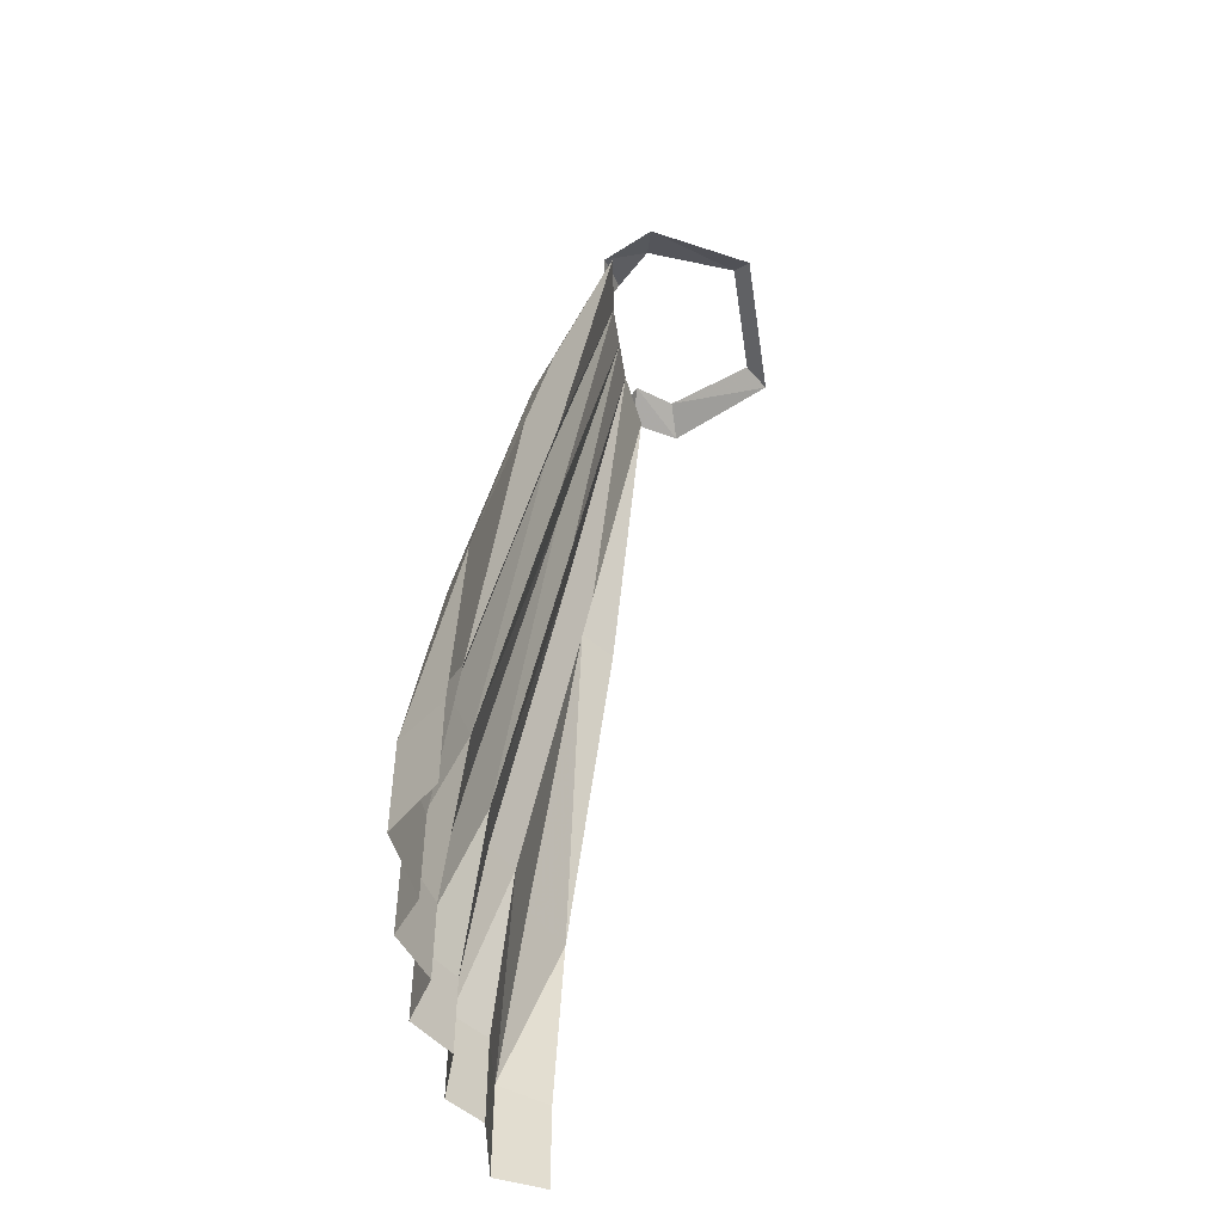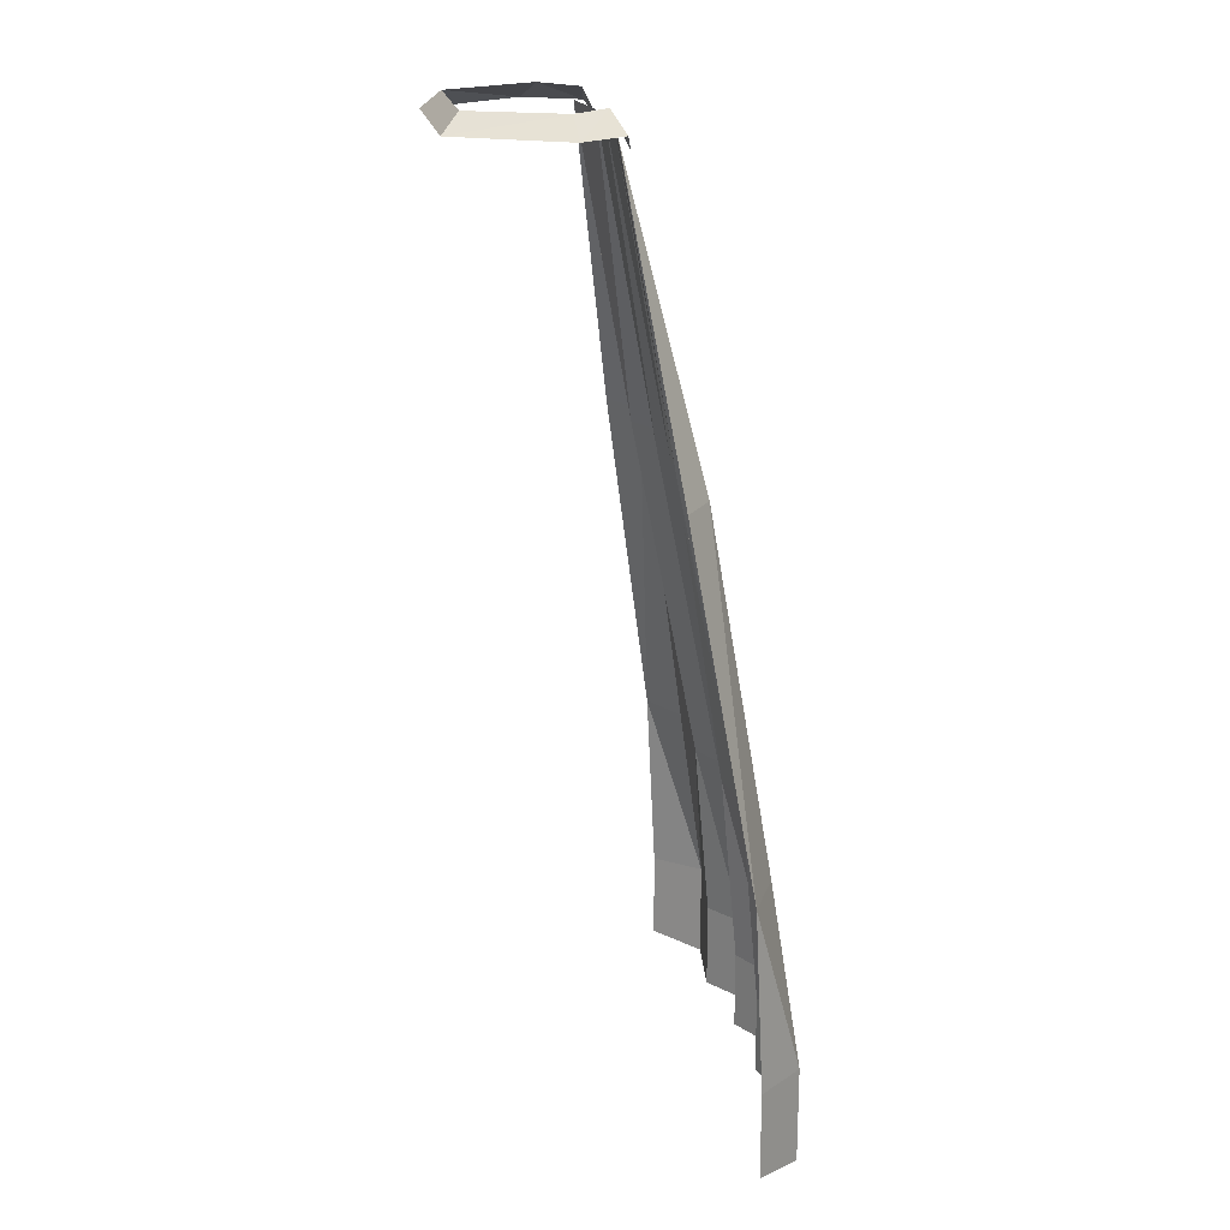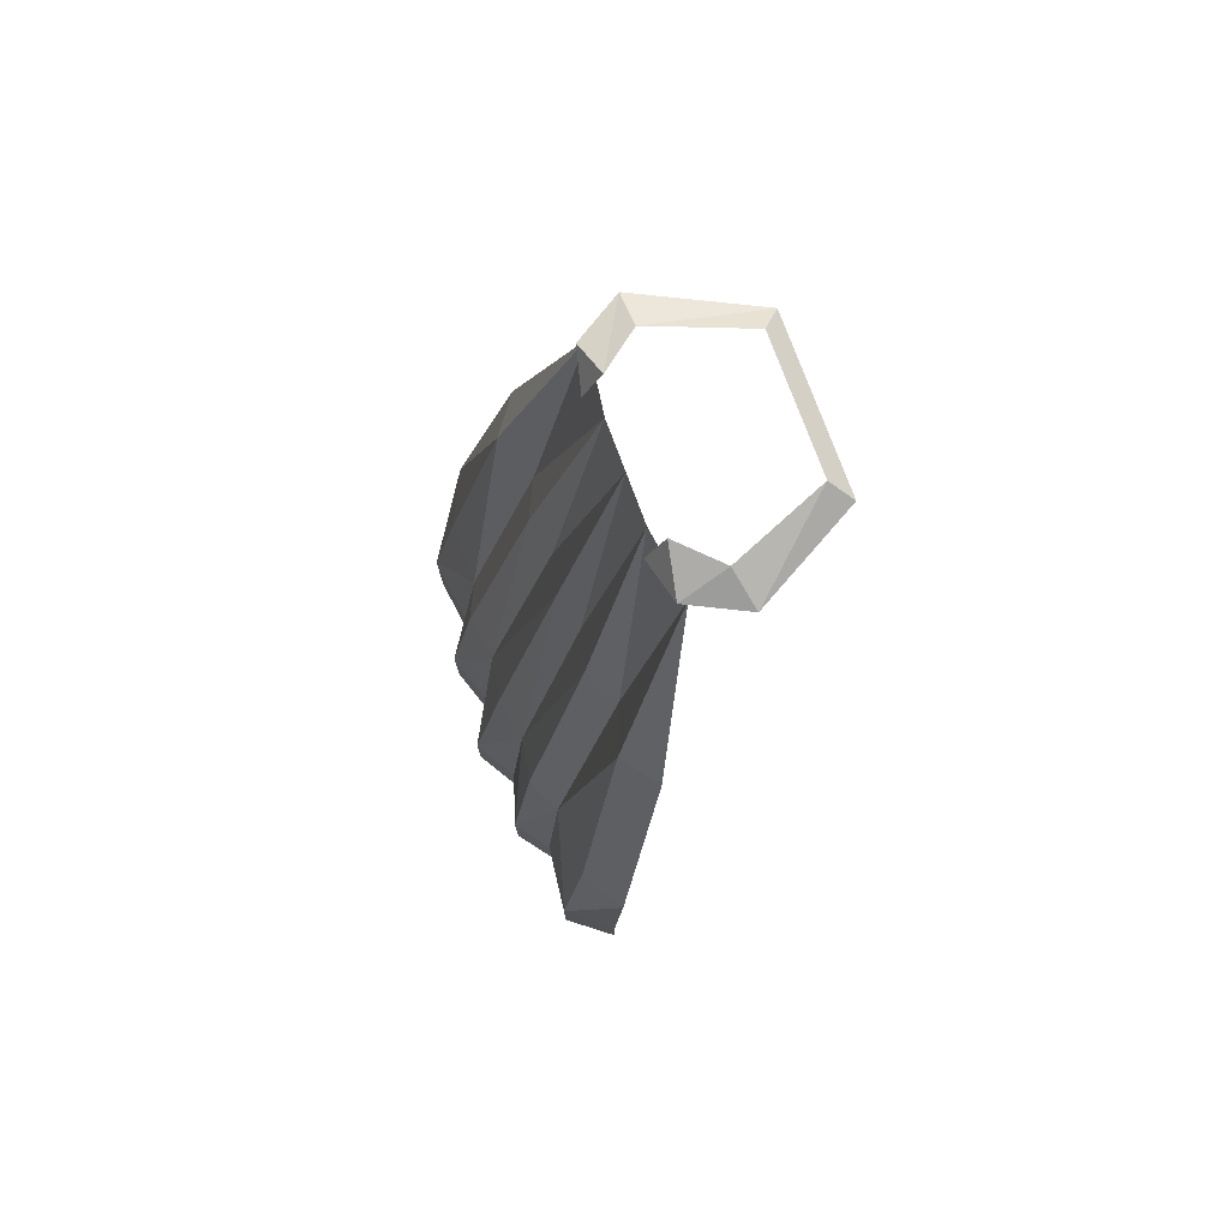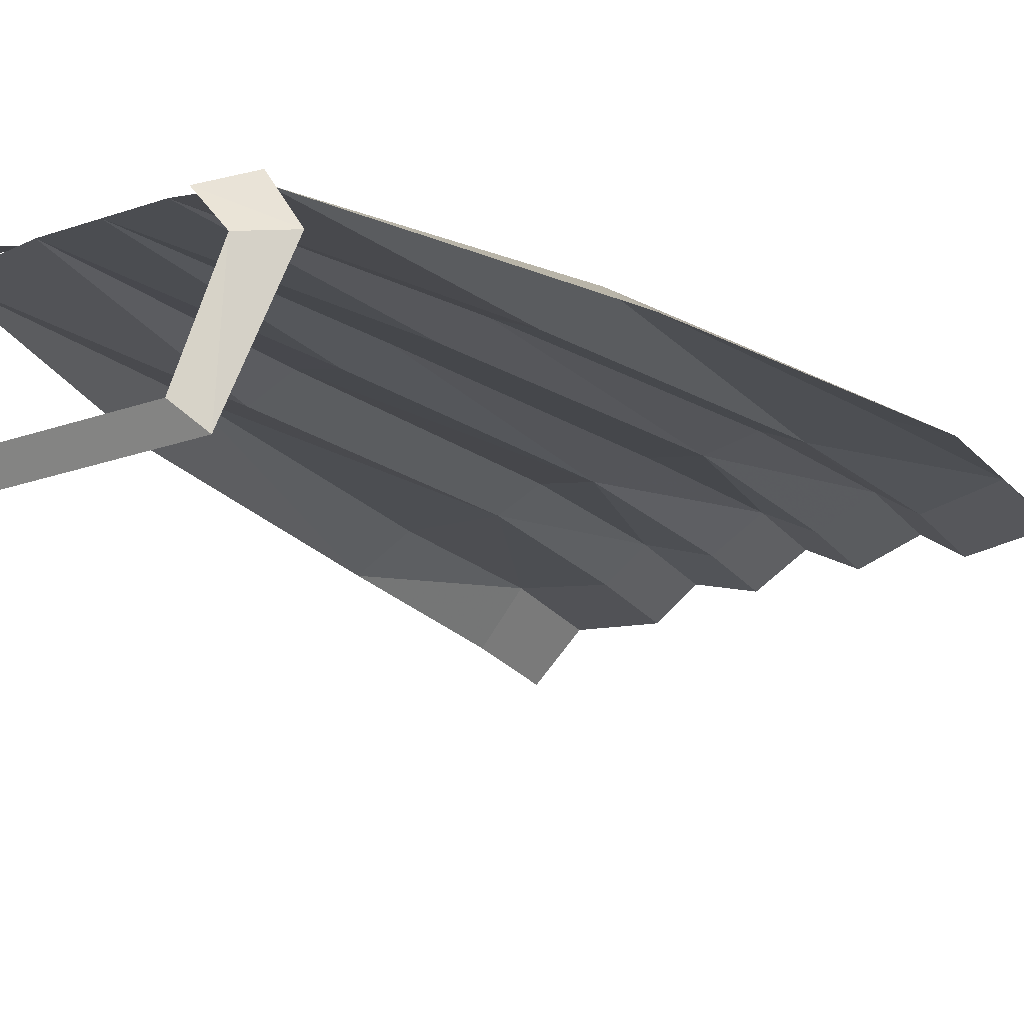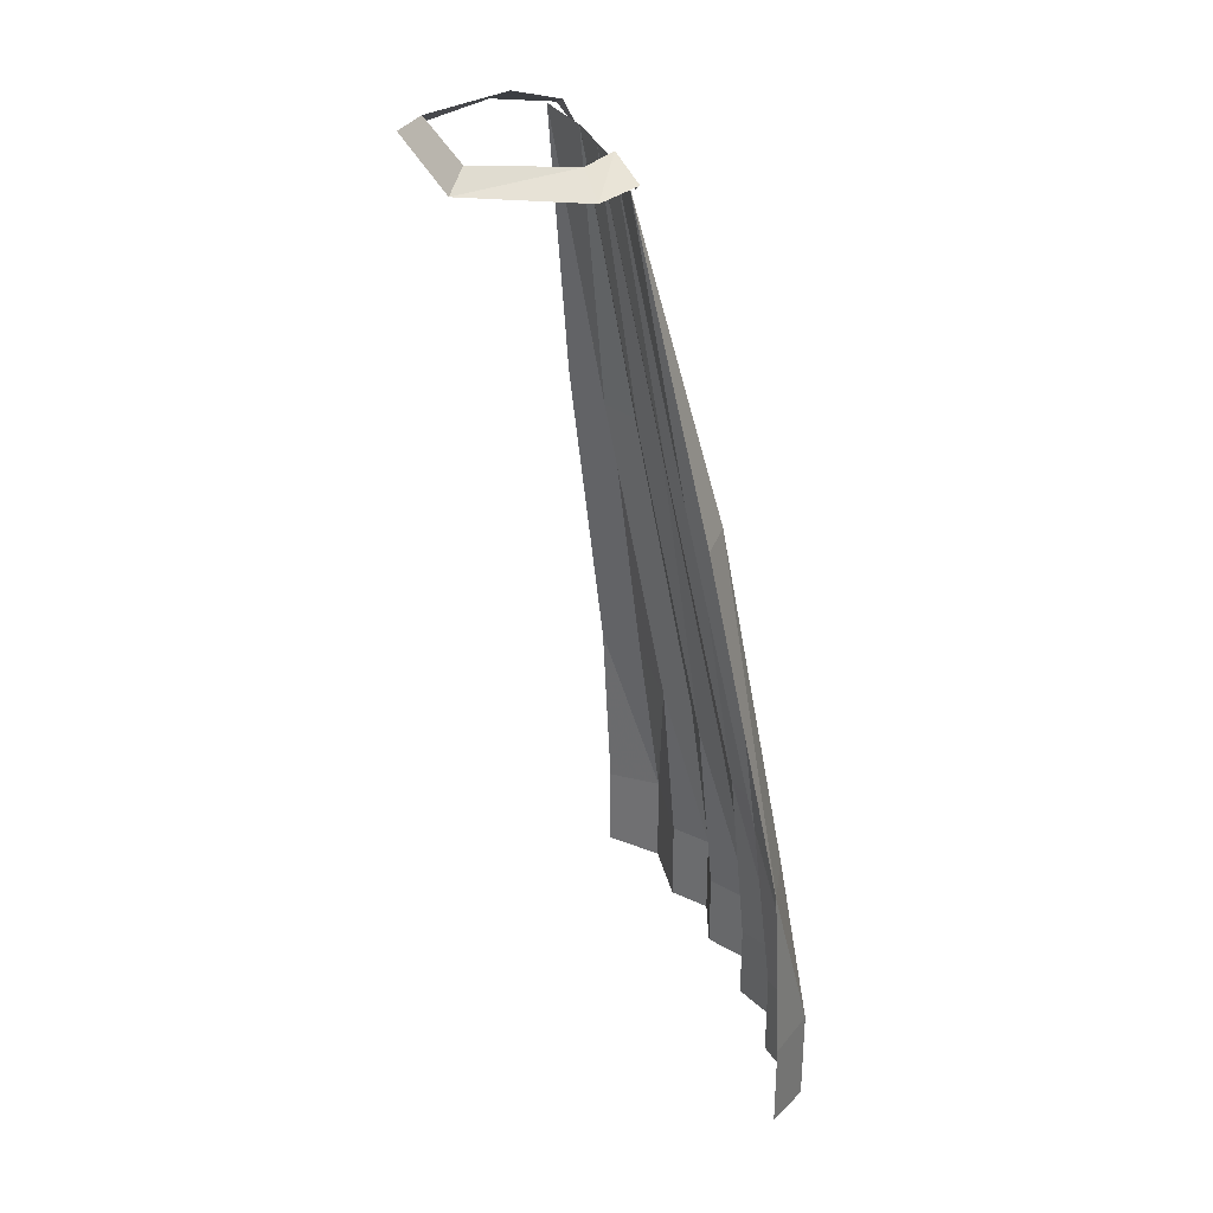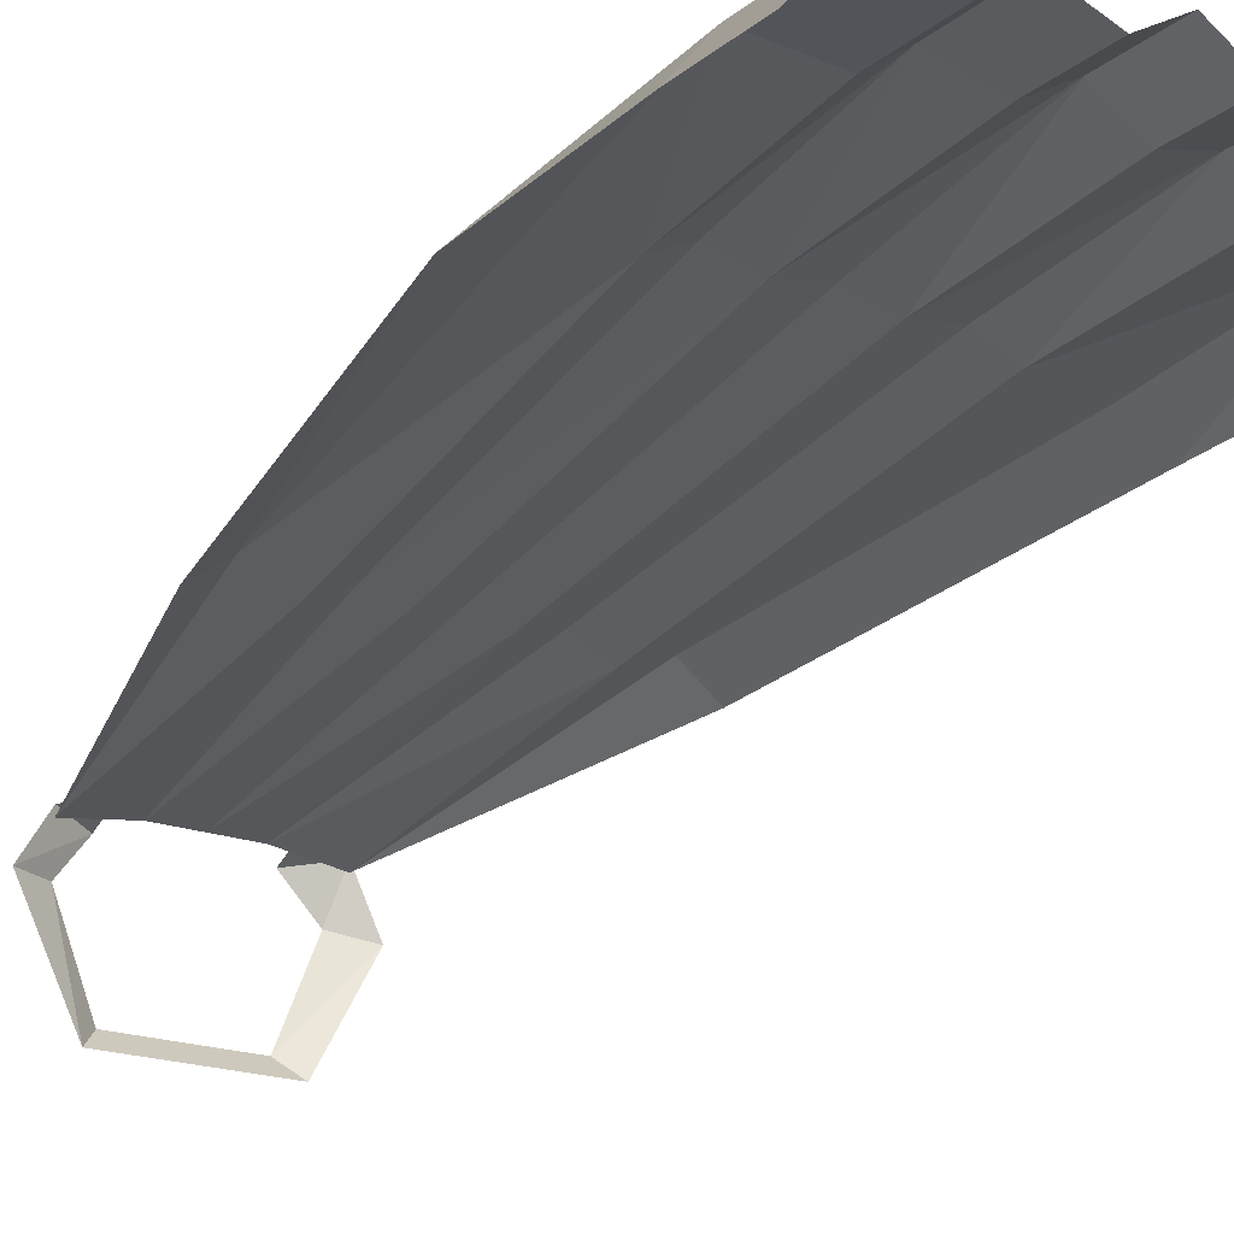
<metadata>
{"format":"obj","ext":"obj","renderer":"f3d","projection":"perspective","resolution":1024,"background":"white","views":[{"elev":-50.7,"azim":98.6,"up":"+Y"},{"elev":20.6,"azim":-100.7,"up":"+Y"},{"elev":77.1,"azim":69.6,"up":"+Y"},{"elev":-25.0,"azim":-150.6,"up":"+Z"},{"elev":31.5,"azim":-109.3,"up":"+Y"},{"elev":-20.0,"azim":-34.8,"up":"+Z"}]}
</metadata>
<code>
v 0.05469 1.25 -0.04688
v -0.05469 1.25 -0.04688
v -0.07031 1.234 -0.0625
v 0.07031 1.234 -0.0625
v 0.1172 1.234 0.02344
v 0.08594 1.25 0.03125
v 0.09375 1.234 0.07031
v 0.05469 1.25 0.0625
v 0.05469 1.219 0.07812
v -0.08594 1.25 0.03125
v -0.1172 1.234 0.03125
v -0.0625 1.25 0.0625
v -0.09375 1.234 0.07031
v -0.0625 1.219 0.07812
v -0.09375 1.234 0.0625
v -0.1328 0.9688 0.125
v -0.1641 0.9688 0.1016
v -0.09375 0.9688 0.1094
v -0.1094 0.6562 0.1719
v -0.1641 0.6641 0.1719
v -0.2109 0.6641 0.1484
v -0.0625 0.9688 0.125
v -0.07812 0.6562 0.1875
v -0.08594 0.4922 0.2109
v -0.1172 0.4922 0.1875
v -0.1797 0.5 0.1953
v -0.03906 0.6562 0.1797
v -0.03906 0.4844 0.1953
v -0.03906 0.4141 0.1953
v -0.08594 0.4141 0.2109
v -0.1172 0.4141 0.1875
v 0 0.4844 0.2188
v 0 0.4141 0.2188
v 0.03906 0.4141 0.1953
v 0.03906 0.4844 0.1953
v 0.08594 0.4922 0.2109
v 0.08594 0.4141 0.2109
v 0.03906 0.6562 0.1797
v 0.07812 0.6562 0.1875
v 0.1094 0.6562 0.1719
v 0.1172 0.4922 0.1875
v 0.1172 0.4141 0.1875
v 0.0625 0.9688 0.125
v 0.09375 0.9688 0.1094
v 0.1328 0.9688 0.125
v 0.1719 0.6641 0.1719
v 0.1797 0.5 0.1953
v 0.03906 1.234 0.07031
v 0.09375 1.234 0.0625
v 0.03125 0.9688 0.1172
v 0 0.9688 0.125
v 0 1.234 0.07031
v -0.03125 0.9688 0.1172
v -0.03906 1.234 0.07031
v 0.1641 0.9688 0.1016
v 0.2109 0.6641 0.1484
v 0.2109 0.5 0.1562
v 0.2109 0.4219 0.1562
v 0.1797 0.4141 0.1953
v 0 0.6562 0.1875
v -0.2109 0.5 0.1562
v -0.2109 0.4219 0.1562
v -0.1797 0.4141 0.1953
f 1 2 3
f 1 3 4
f 1 4 5
f 1 5 6
f 6 5 7
f 6 7 8
f 8 7 9
f 10 11 3
f 10 3 2
f 11 10 12
f 11 12 13
f 13 12 14
f 15 16 17
f 15 17 16
f 15 16 18
f 15 18 16
f 16 18 19
f 16 19 20
f 16 20 21
f 16 21 17
f 16 17 21
f 16 21 20
f 16 20 19
f 16 19 18
f 18 19 22
f 18 22 19
f 19 22 23
f 19 23 24
f 19 24 25
f 19 25 26
f 19 26 20
f 19 20 26
f 19 26 25
f 19 25 24
f 19 24 23
f 19 23 22
f 22 23 27
f 22 27 23
f 23 27 24
f 23 24 27
f 27 24 28
f 27 28 24
f 24 28 29
f 24 29 30
f 24 30 31
f 24 31 25
f 24 25 31
f 24 31 30
f 24 30 29
f 24 29 28
f 28 29 32
f 28 32 29
f 29 32 33
f 29 33 32
f 32 33 34
f 32 34 33
f 34 32 35
f 34 35 36
f 34 36 37
f 34 37 36
f 34 36 35
f 34 35 32
f 32 35 38
f 32 38 35
f 35 38 36
f 35 36 38
f 38 36 39
f 38 39 36
f 36 39 40
f 36 40 41
f 36 41 42
f 36 42 37
f 36 37 42
f 36 42 41
f 36 41 40
f 36 40 39
f 39 40 43
f 39 43 40
f 40 43 44
f 40 44 45
f 40 45 46
f 40 46 47
f 40 47 41
f 40 41 47
f 40 47 46
f 40 46 45
f 40 45 44
f 40 44 43
f 43 44 48
f 43 48 44
f 44 48 49
f 44 49 45
f 44 45 49
f 44 49 48
f 50 51 52
f 50 52 48
f 50 48 43
f 50 43 38
f 50 38 51
f 50 51 38
f 50 38 43
f 50 43 48
f 50 48 52
f 50 52 51
f 51 52 53
f 51 53 52
f 52 53 54
f 52 54 53
f 53 54 22
f 53 22 54
f 54 22 18
f 54 18 15
f 54 15 18
f 54 18 22
f 55 45 49
f 55 49 45
f 55 45 56
f 55 56 45
f 45 56 46
f 45 46 56
f 56 46 47
f 56 47 46
f 47 56 57
f 47 57 58
f 47 58 59
f 47 59 42
f 47 42 41
f 47 41 42
f 47 42 59
f 47 59 58
f 47 58 57
f 47 57 56
f 43 39 38
f 43 38 39
f 38 60 51
f 38 51 60
f 38 60 32
f 38 32 60
f 60 32 27
f 60 27 51
f 60 51 27
f 60 27 32
f 32 27 28
f 32 28 27
f 27 53 51
f 27 51 53
f 27 53 22
f 27 22 53
f 21 20 26
f 21 26 61
f 21 61 26
f 21 26 20
f 62 26 63
f 62 63 26
f 62 26 61
f 62 61 26
f 63 26 31
f 63 31 26
f 26 31 25
f 26 25 31

</code>
